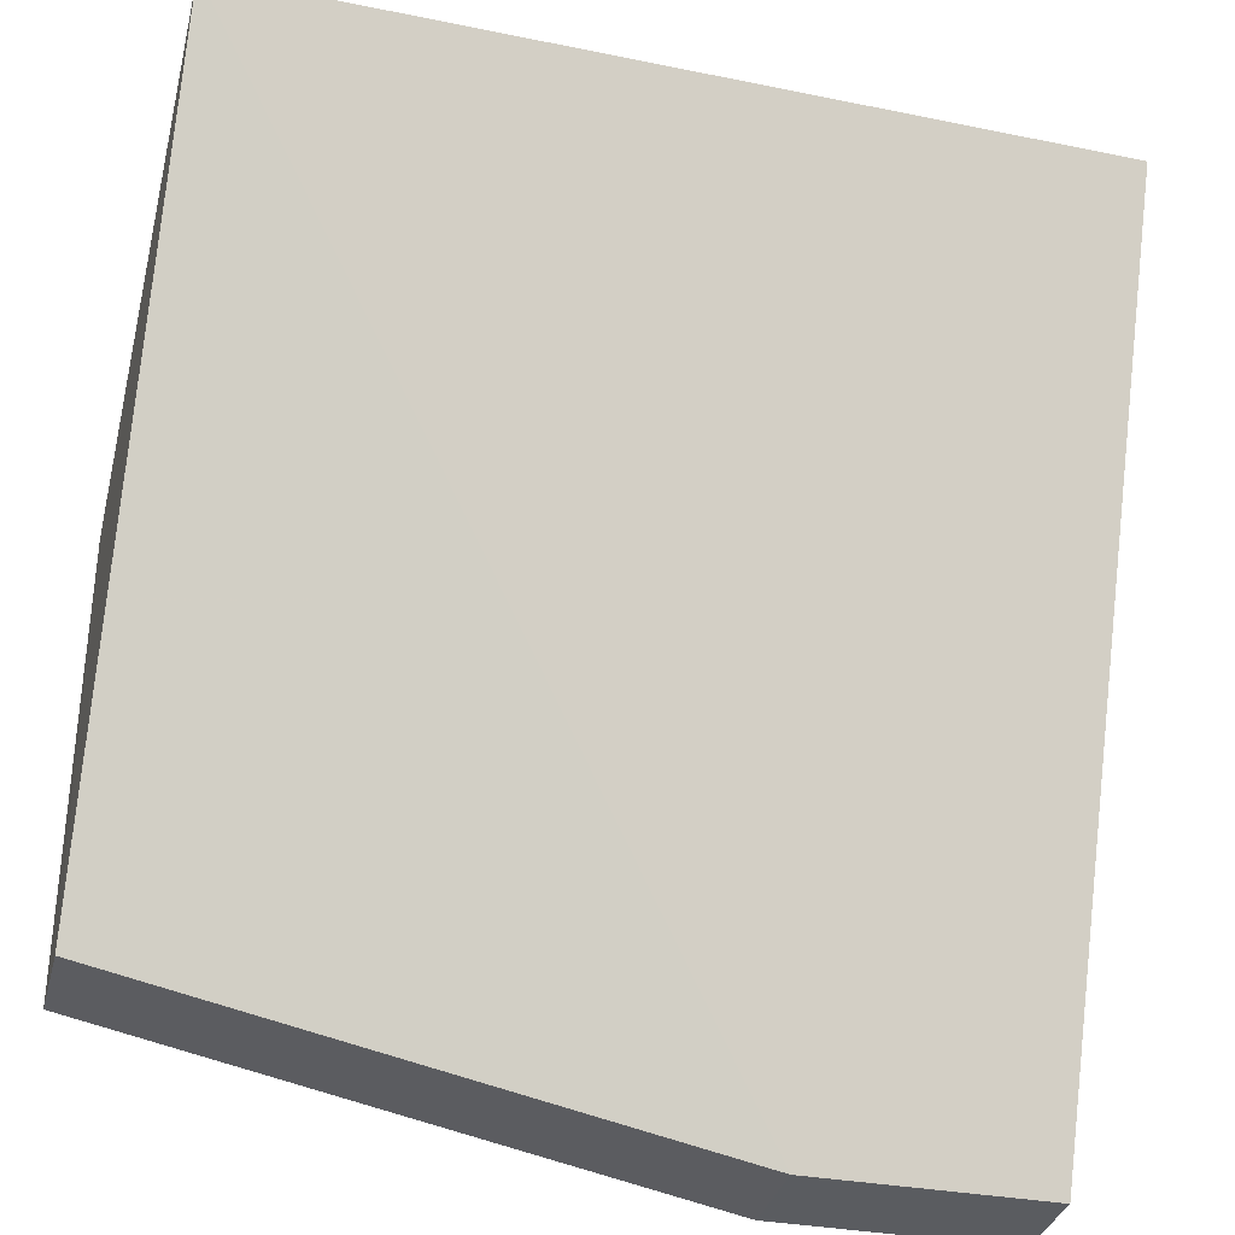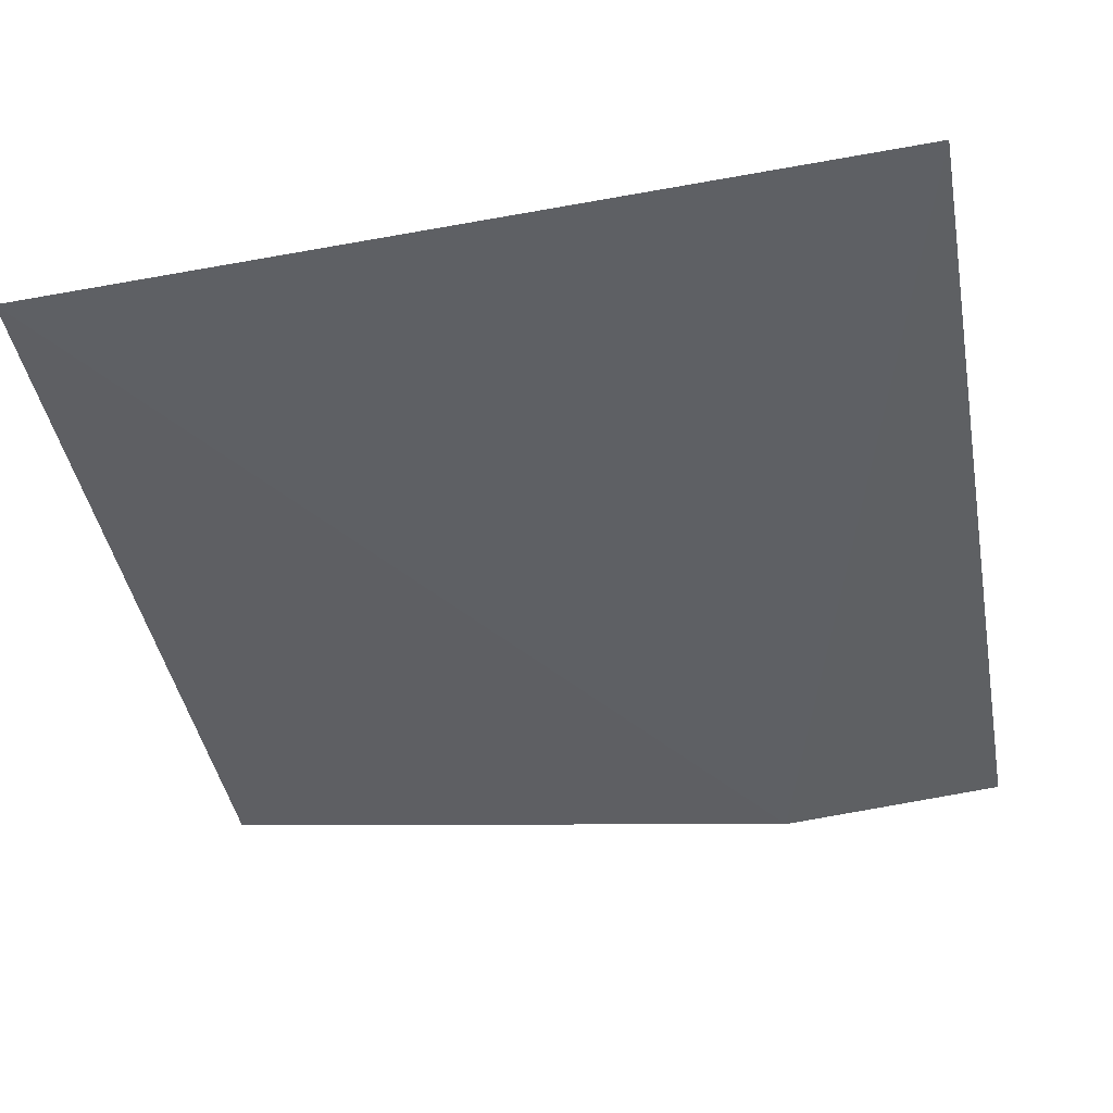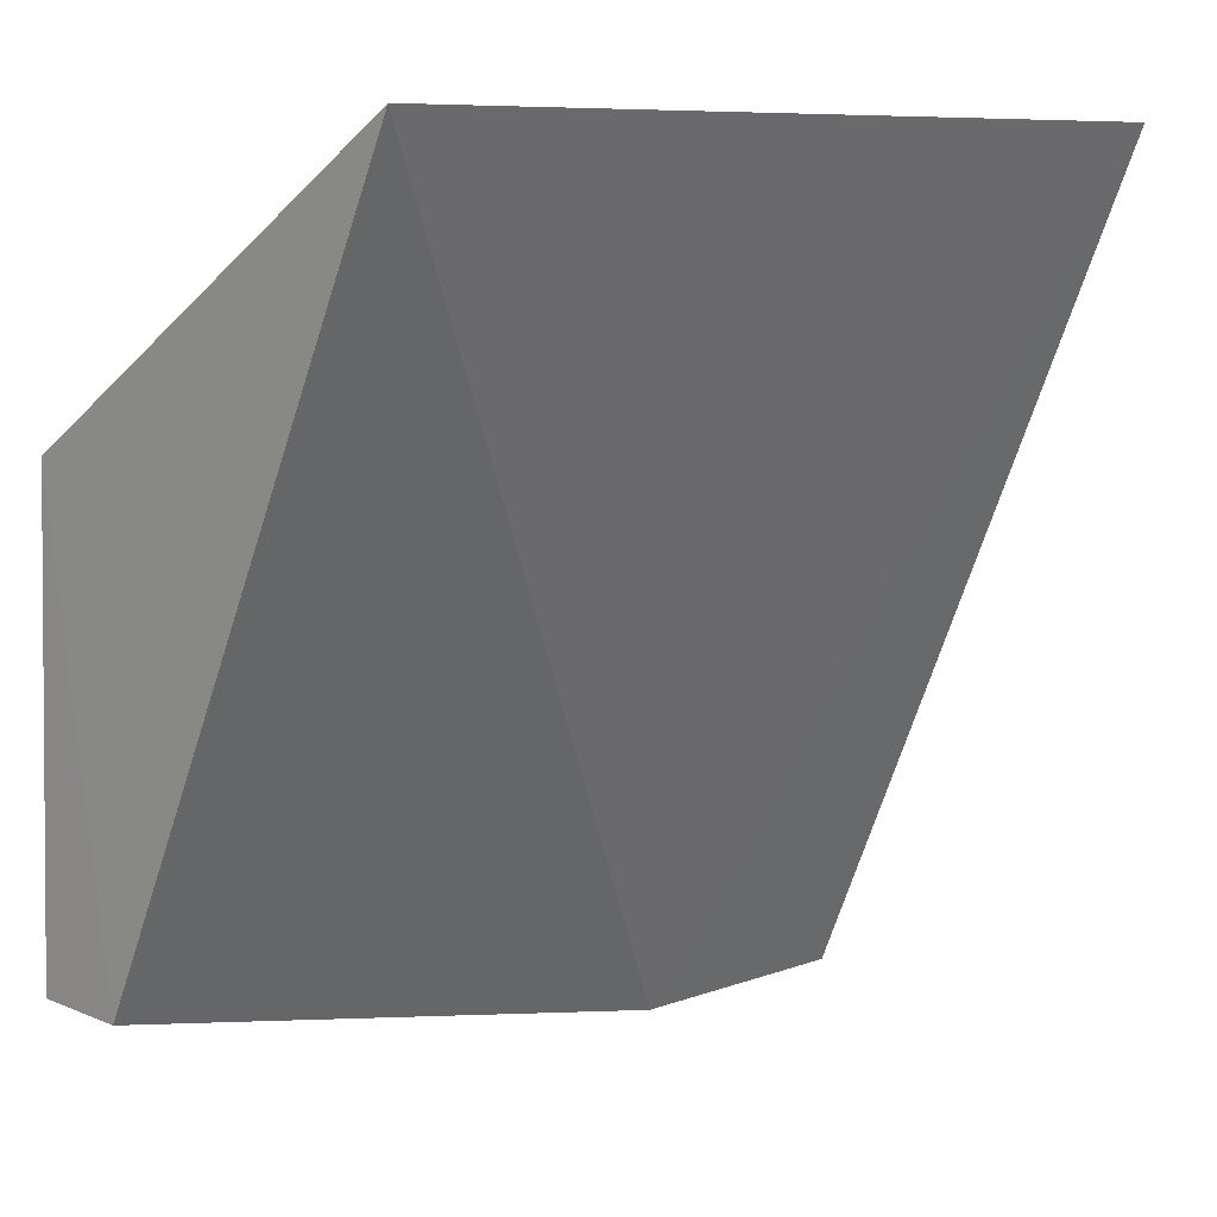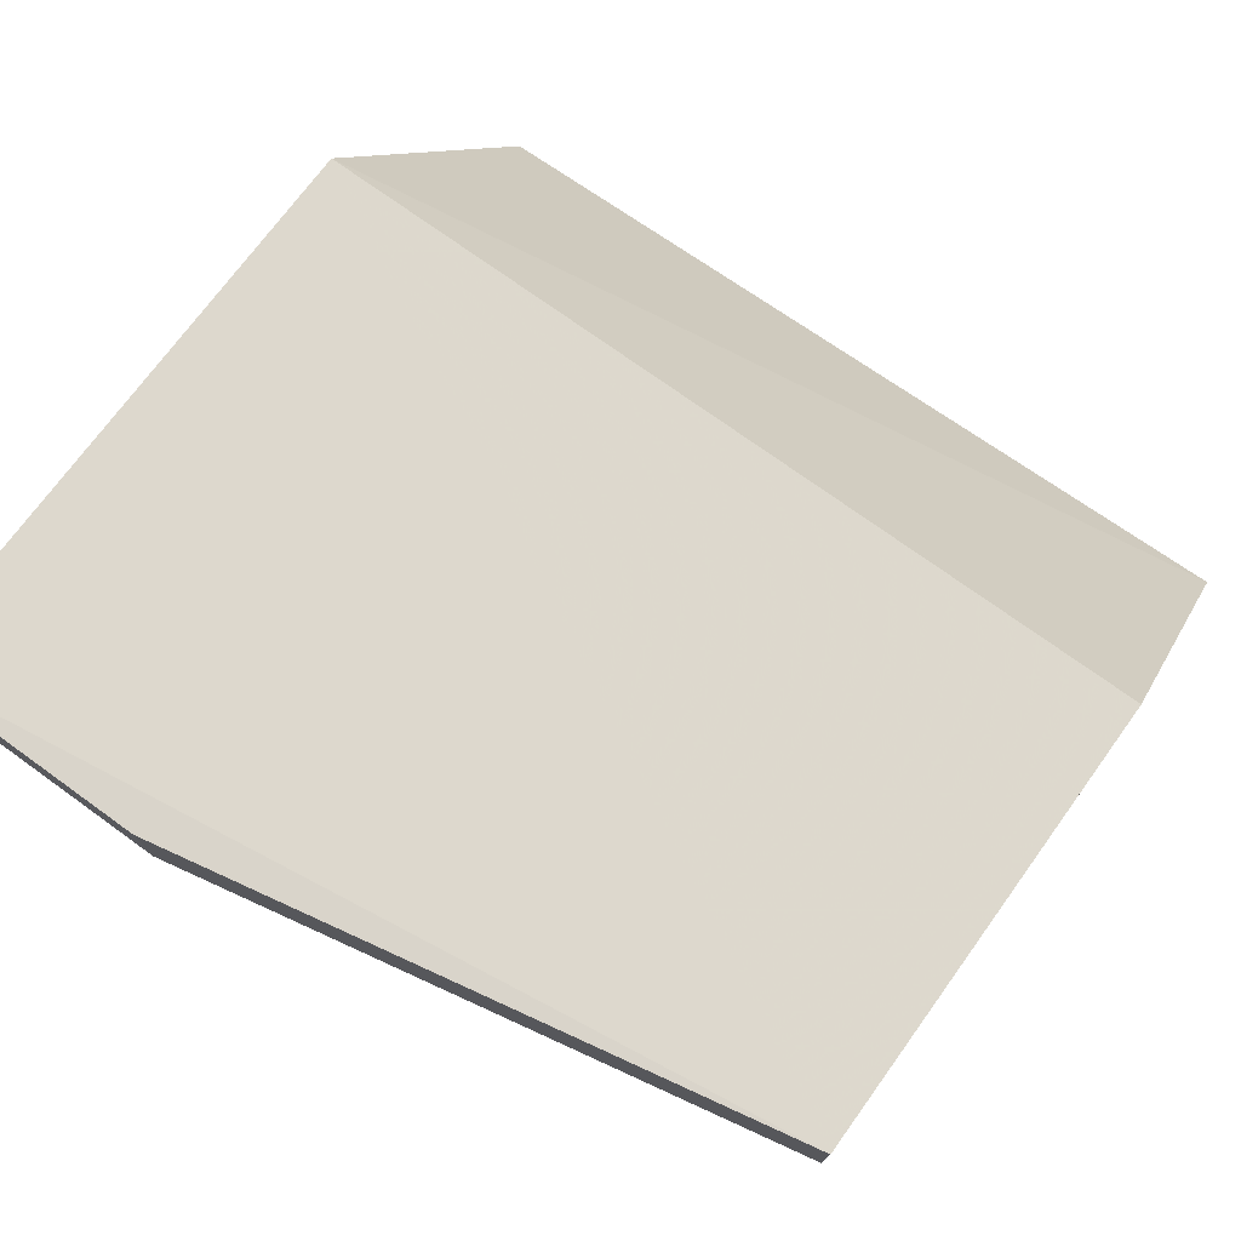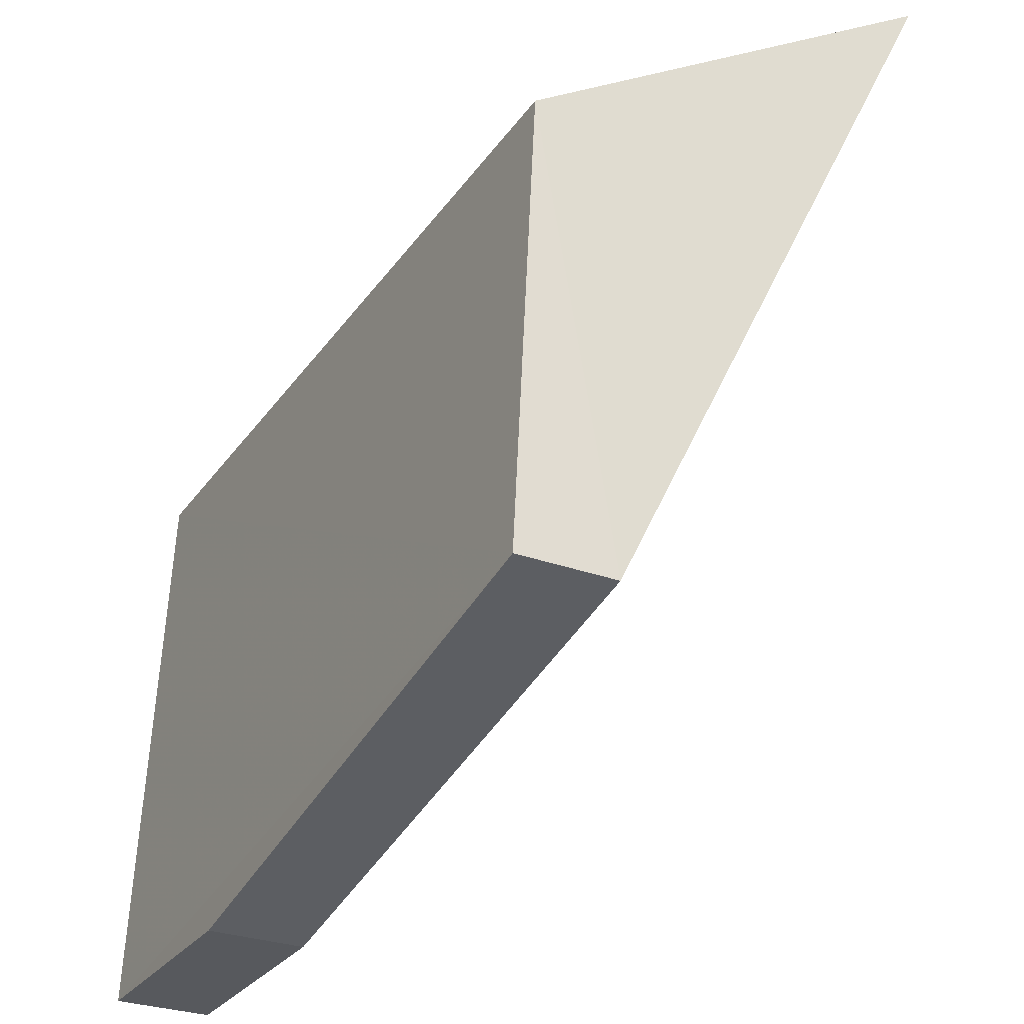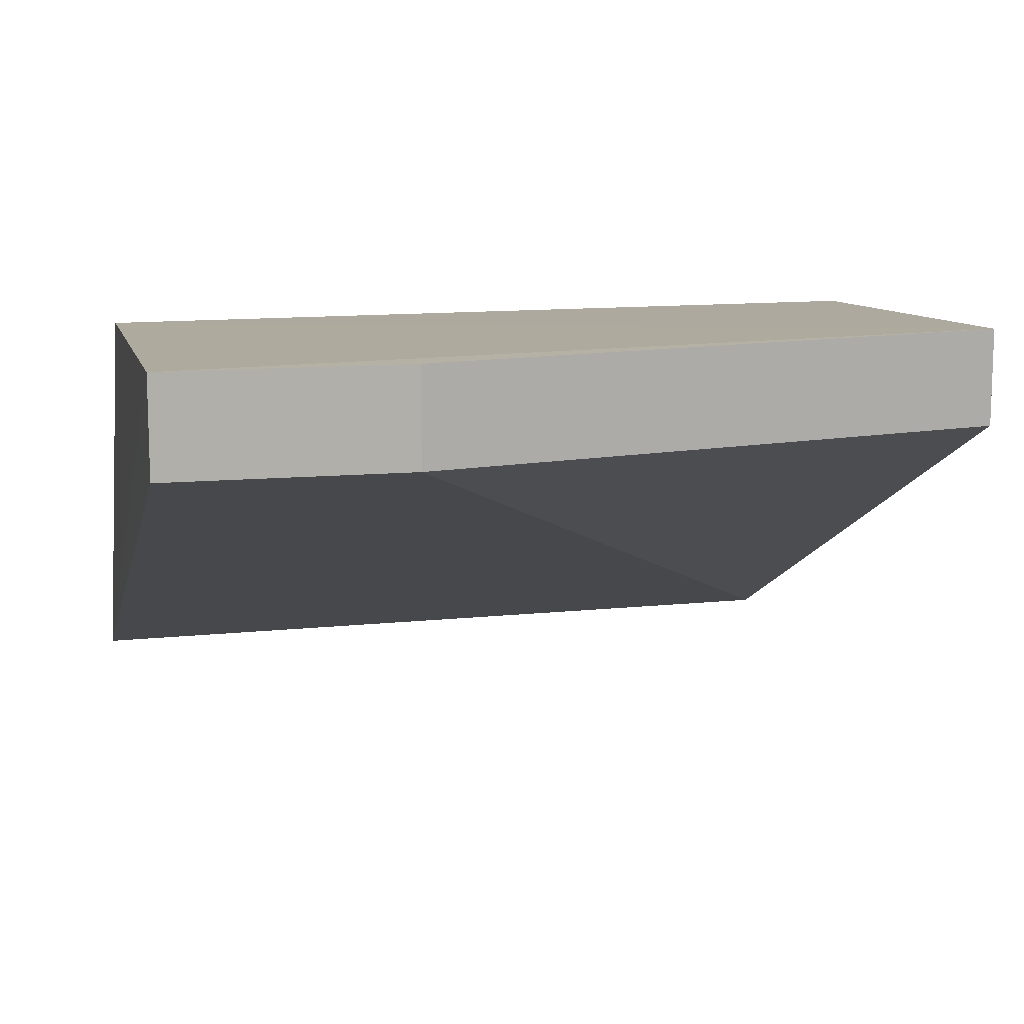
<metadata>
{"format":"obj","ext":"obj","renderer":"f3d","projection":"perspective","resolution":1024,"background":"white","views":[{"elev":-33.9,"azim":165.6,"up":"+Y"},{"elev":-67.2,"azim":-168.6,"up":"+Z"},{"elev":10.1,"azim":136.7,"up":"+Y"},{"elev":74.8,"azim":35.8,"up":"+Z"},{"elev":-29.2,"azim":61.5,"up":"+Y"},{"elev":11.8,"azim":-12.6,"up":"+Z"}]}
</metadata>
<code>
v -0.01263 0.006209 -0.001524
v -0.01263 0.001567 -0.001299
v -0.01269 0.009056 -0.005963
v -0.0213 0.008857 -0.005989
v -0.02124 0.006201 -0.001563
v -0.01879 0.0003362 -0.002299
v -0.01263 0.001567 -0.002299
v -0.02125 0.0003362 -0.002299
v -0.02125 0.0003362 -0.001299
v -0.01879 0.0003362 -0.001299
f 5 2 1
f 5 1 3
f 5 3 4
f 6 4 3
f 7 1 2
f 7 3 1
f 7 6 3
f 8 4 6
f 9 5 4
f 9 4 8
f 9 2 5
f 10 2 9
f 10 7 2
f 10 6 7
f 10 9 8
f 10 8 6

</code>
